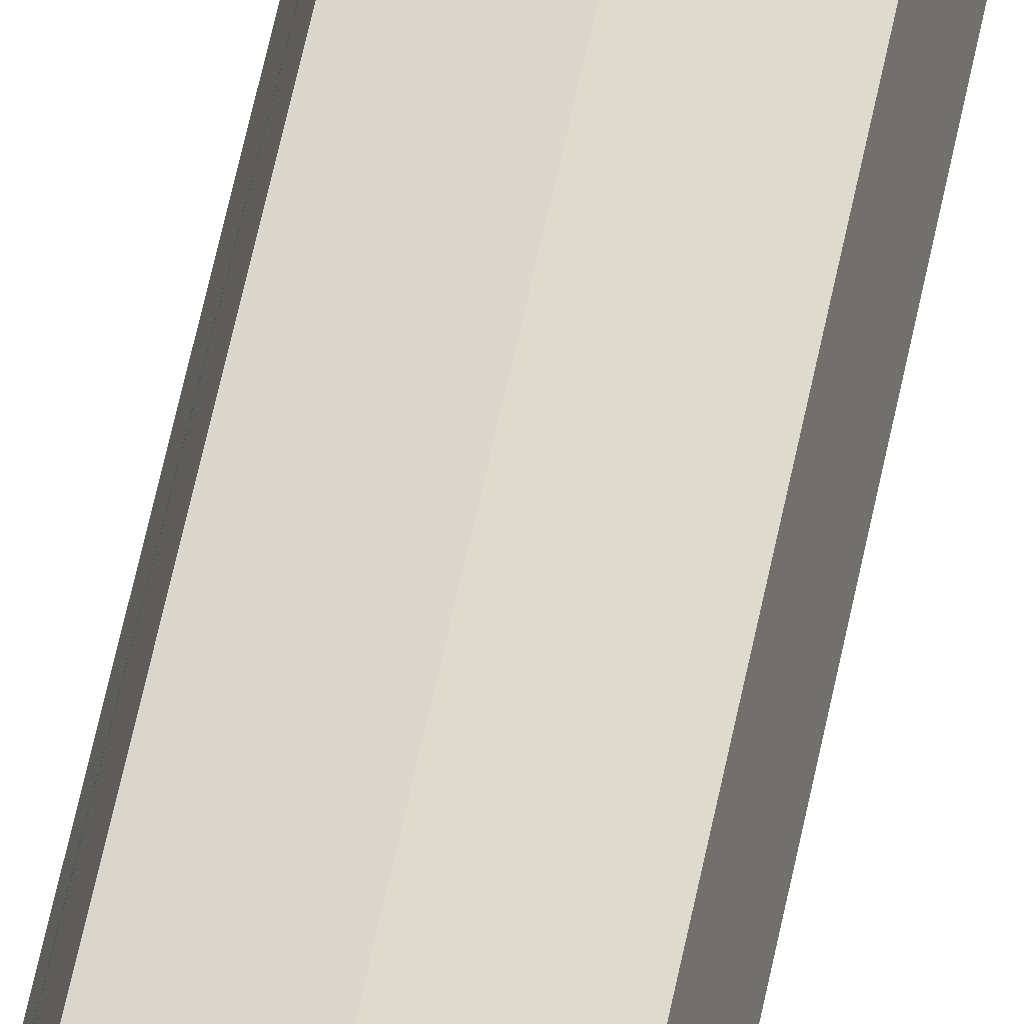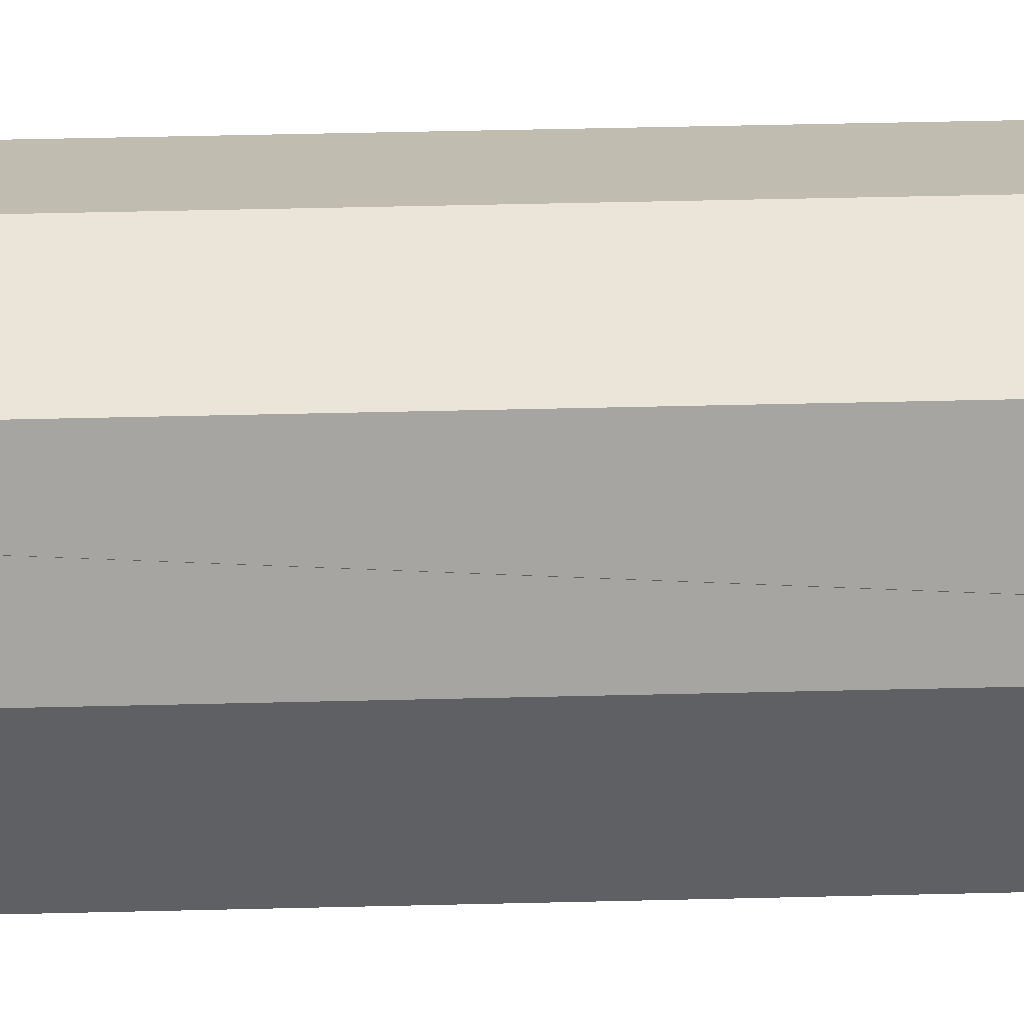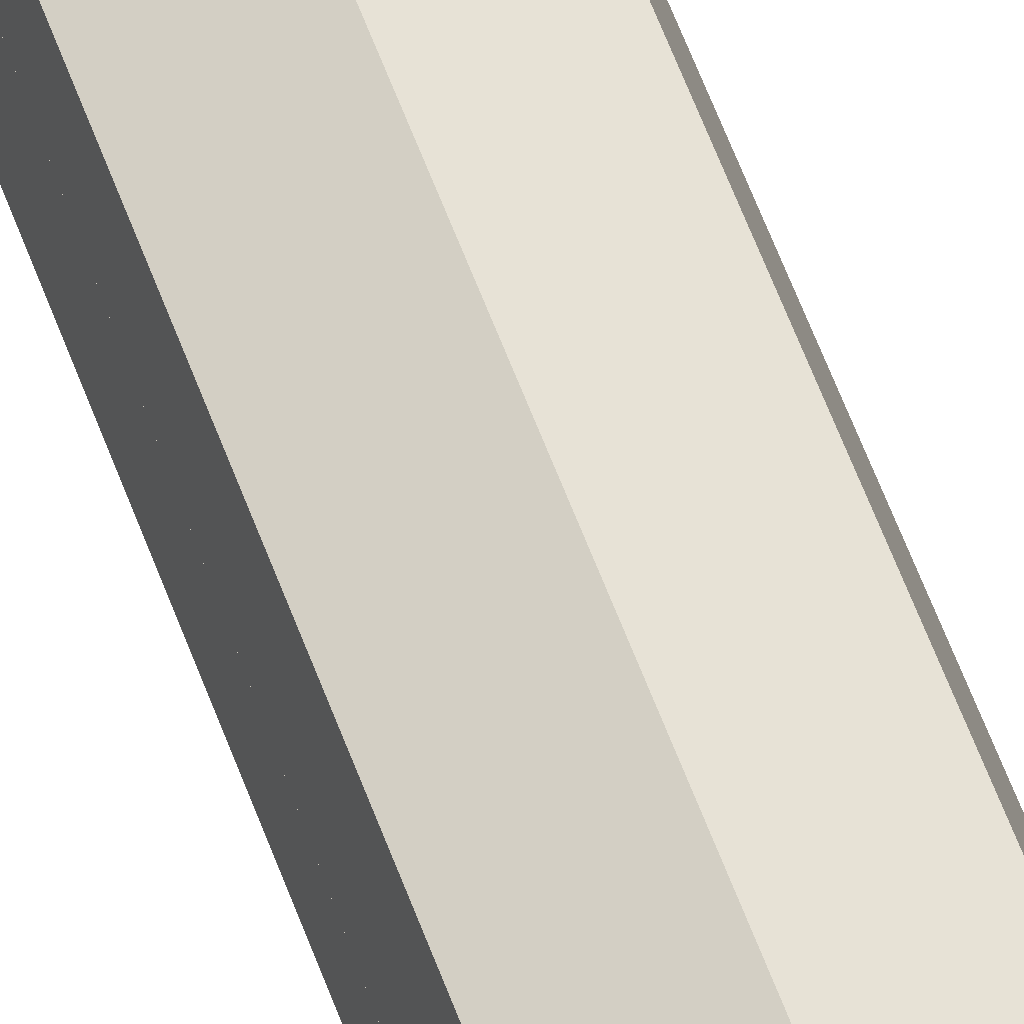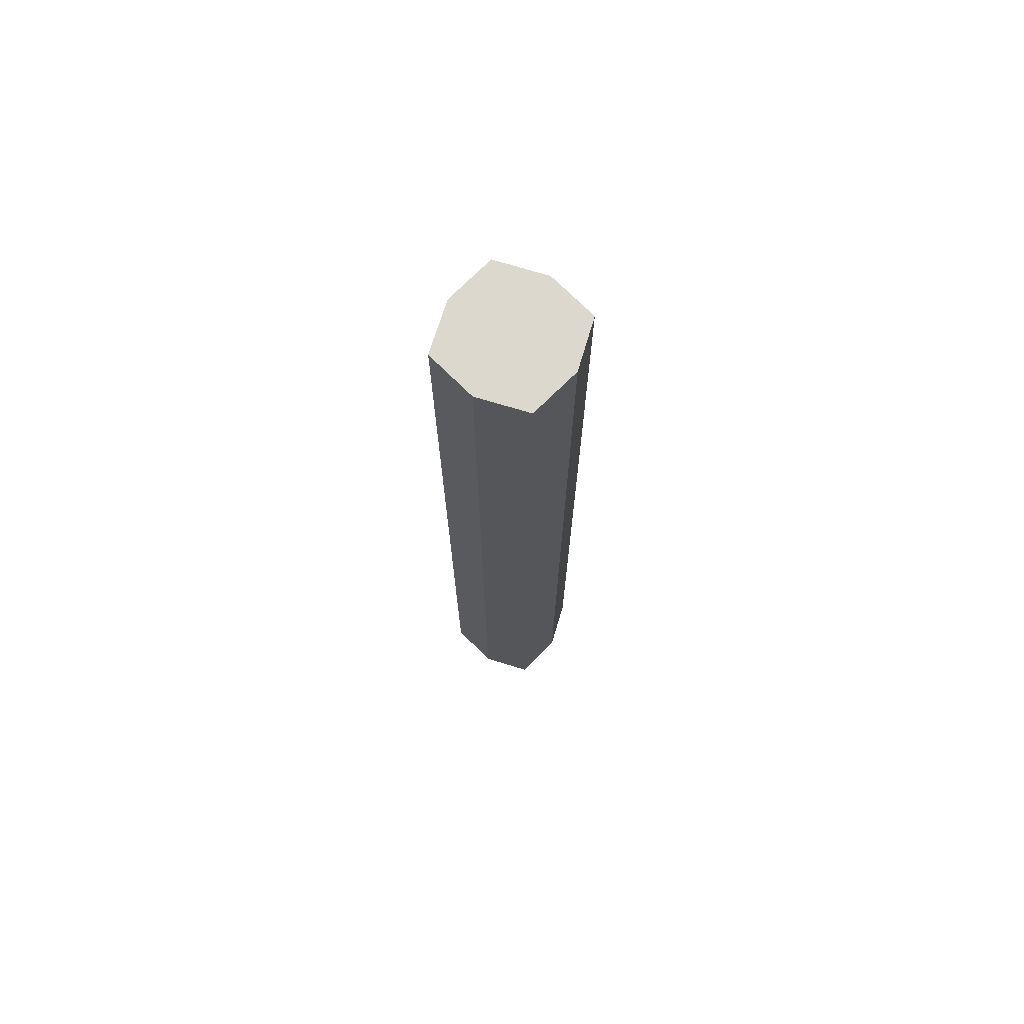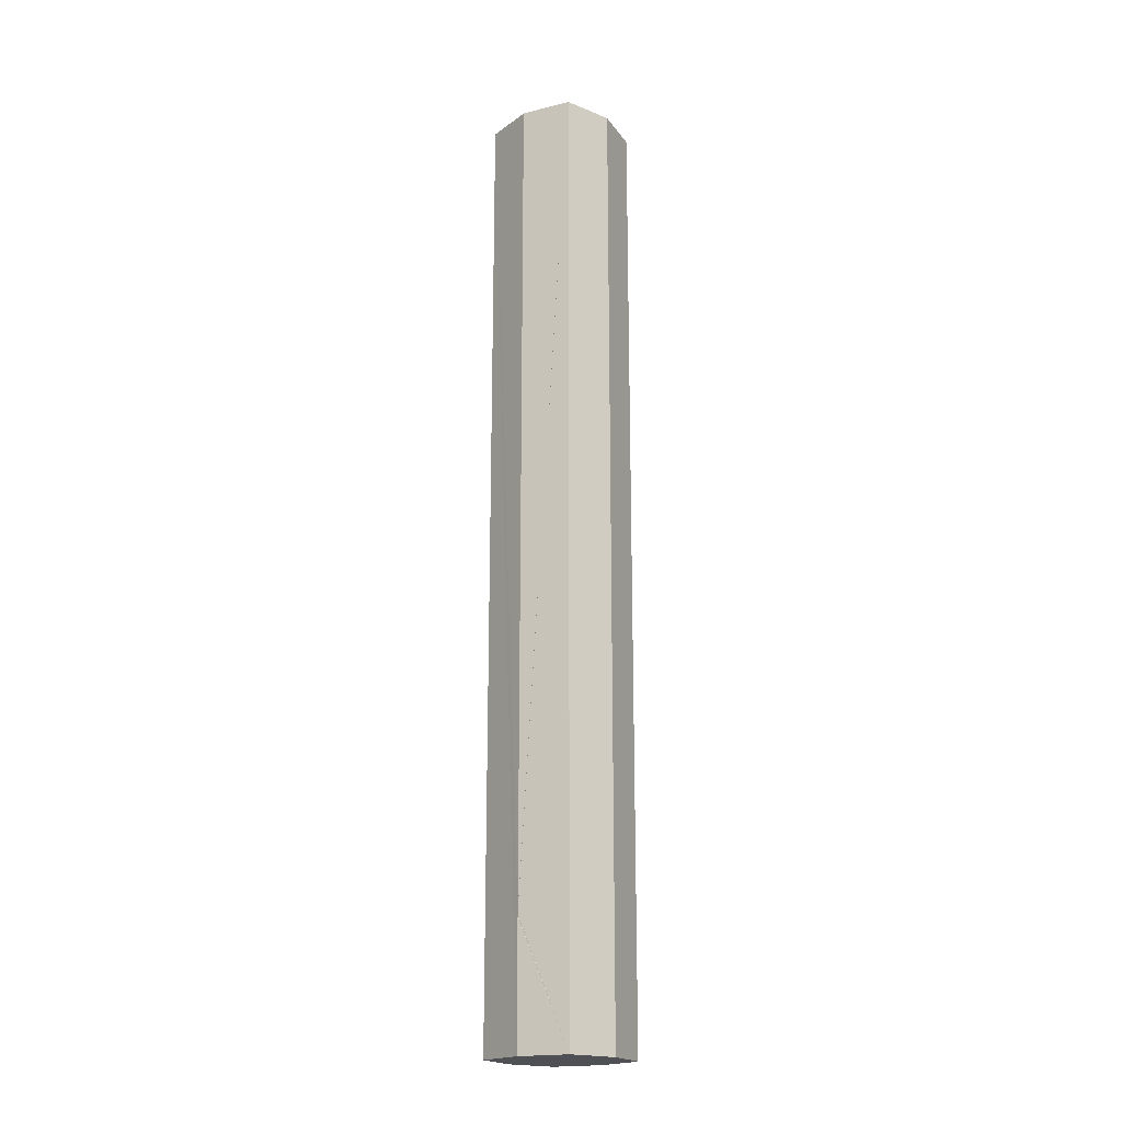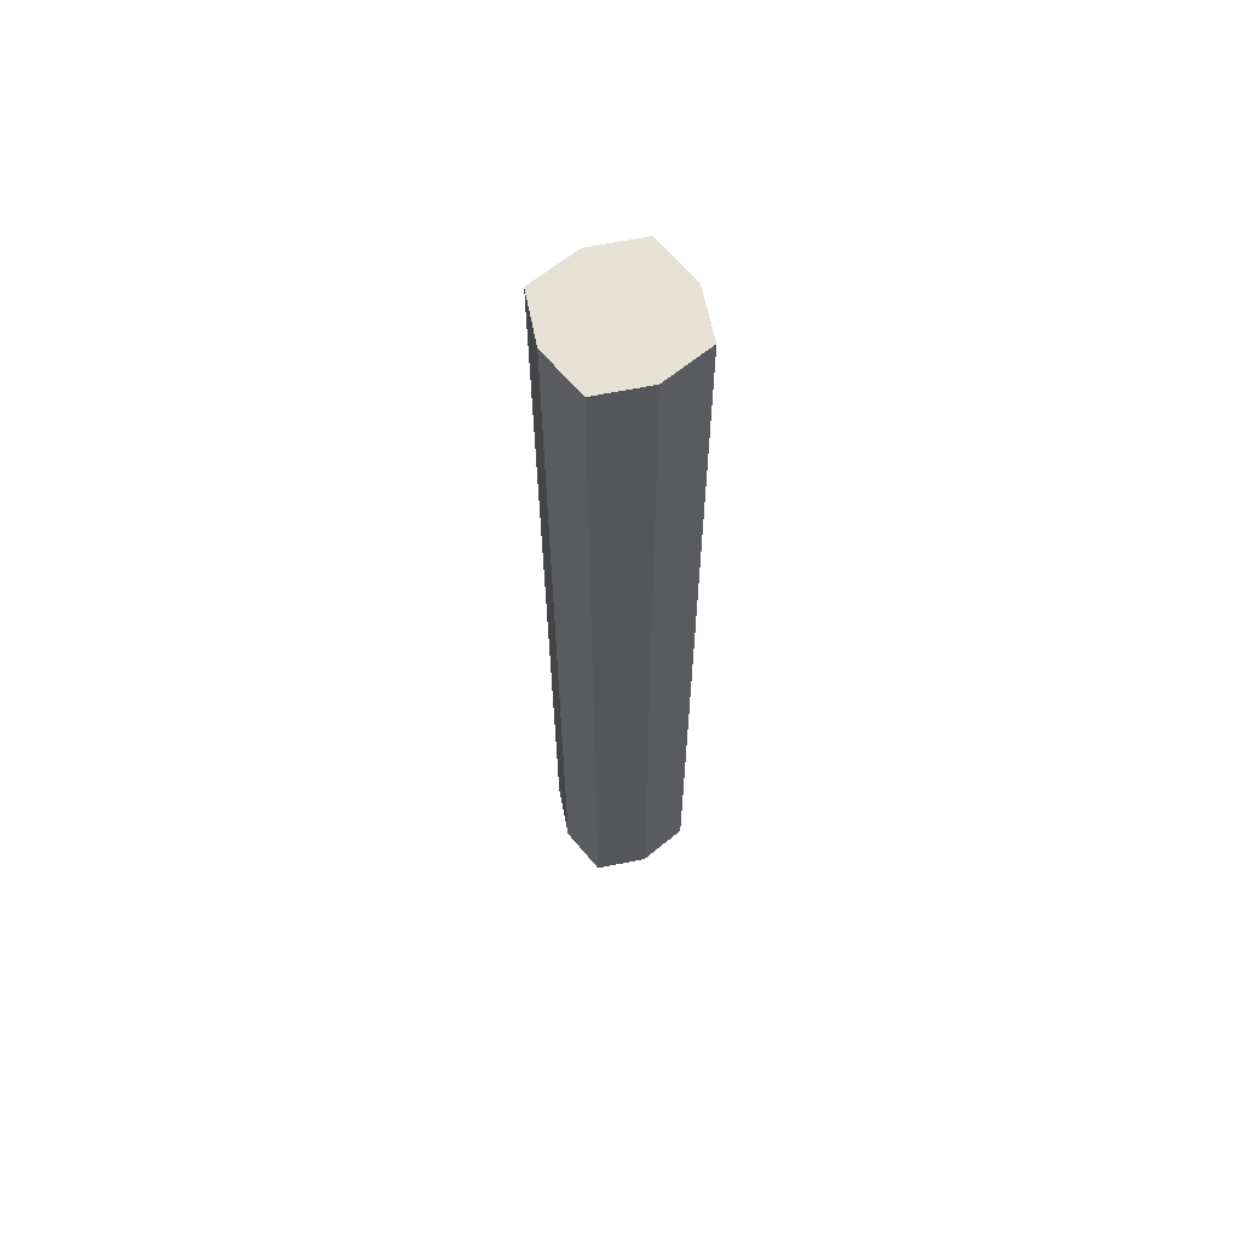
<metadata>
{"format":"obj","ext":"obj","renderer":"f3d","projection":"perspective","resolution":1024,"background":"white","views":[{"elev":67.1,"azim":-167.7,"up":"+Y"},{"elev":30.6,"azim":87.7,"up":"+Y"},{"elev":66.5,"azim":158.8,"up":"+Y"},{"elev":72.4,"azim":31.0,"up":"+Z"},{"elev":-19.2,"azim":128.9,"up":"+Z"},{"elev":64.0,"azim":-25.6,"up":"+Z"}]}
</metadata>
<code>
o 11867
v 2243 1879 14.78
v 2243 1879 14.78
v 2243 1879 14.78
v 2243 1879 14.01
v 2243 1879 14.78
v 2243 1879 14.01
v 2243 1879 14.01
v 2243 1879 14.78
v 2243 1879 14.01
v 2243 1879 14.78
v 2243 1879 14.01
v 2243 1879 14.78
v 2243 1879 14.01
v 2243 1879 14.78
v 2243 1879 14.78
v 2243 1879 14.01
v 2243 1879 14.01
v 2243 1879 14.01
v 2243 1879 14.01
v 2243 1879 14.78
v 2243 1879 14.78
v 2243 1879 14.01
v 2243 1879 14.78
v 2243 1879 14.78
v 2243 1879 14.11
v 2243 1879 14.78
v 2243 1879 14.78
v 2243 1879 14.01
v 2243 1879 14.11
v 2243 1879 14.78
v 2243 1879 14.01
v 2243 1879 14.01
v 2243 1879 14.01
v 2243 1879 14.11
v 2243 1879 14.01
v 2243 1879 14.01
v 2243 1879 14.01
v 2243 1879 14.78
v 2243 1879 14.78
v 2243 1879 14.11
v 2243 1879 14.11
v 2243 1879 14.11
v 2243 1879 14.11
v 2243 1879 14.11
v 2243 1879 14.11
v 2243 1879 14.11
v 2243 1879 14.11
v 2243 1879 14.11
v 2243 1879 14.11
v 2243 1879 14.11
v 2243 1879 14.11
v 2243 1879 14.11
v 2243 1879 14.11
v 2243 1879 14.11
v 2243 1879 14.11
v 2243 1879 14.11
v 2243 1879 14.11
v 2243 1879 14.11
v 2243 1879 14.11
v 2243 1879 14.11
v 2243 1879 14.11
v 2243 1879 14.11
v 2243 1879 14.11
v 2243 1879 14.11
v 2243 1879 14.11
v 2243 1879 14.11
v 2243 1879 14.11
v 2243 1879 14.11
v 2243 1879 14.11
v 2243 1879 14.78
v 2243 1879 14.78
v 2243 1879 14.01
v 2243 1879 14.01
v 2243 1879 14.01
v 2243 1879 14.78
f 1 2 3
f 4 2 5
f 6 4 7
f 6 8 9
f 10 11 1
f 12 13 10
f 12 14 15
f 14 16 17
f 18 16 19
f 9 20 18
f 21 17 22
f 15 21 23
f 24 25 23
f 23 26 27
f 21 28 29
f 29 30 26
f 31 21 32
f 33 34 31
f 32 35 36
f 7 37 32
f 38 29 37
f 37 5 39
f 29 40 41
f 42 40 43
f 38 41 44
f 45 41 46
f 47 41 48
f 49 50 48
f 47 51 52
f 49 53 54
f 55 53 44
f 56 57 52
f 58 55 59
f 59 37 56
f 56 37 60
f 59 61 62
f 60 61 63
f 64 65 63
f 64 44 66
f 67 44 66
f 67 68 69
f 20 70 71
f 11 71 70
f 20 72 73
f 11 73 72
f 74 26 71
f 75 71 26
f 74 72 35
f 75 35 72

</code>
